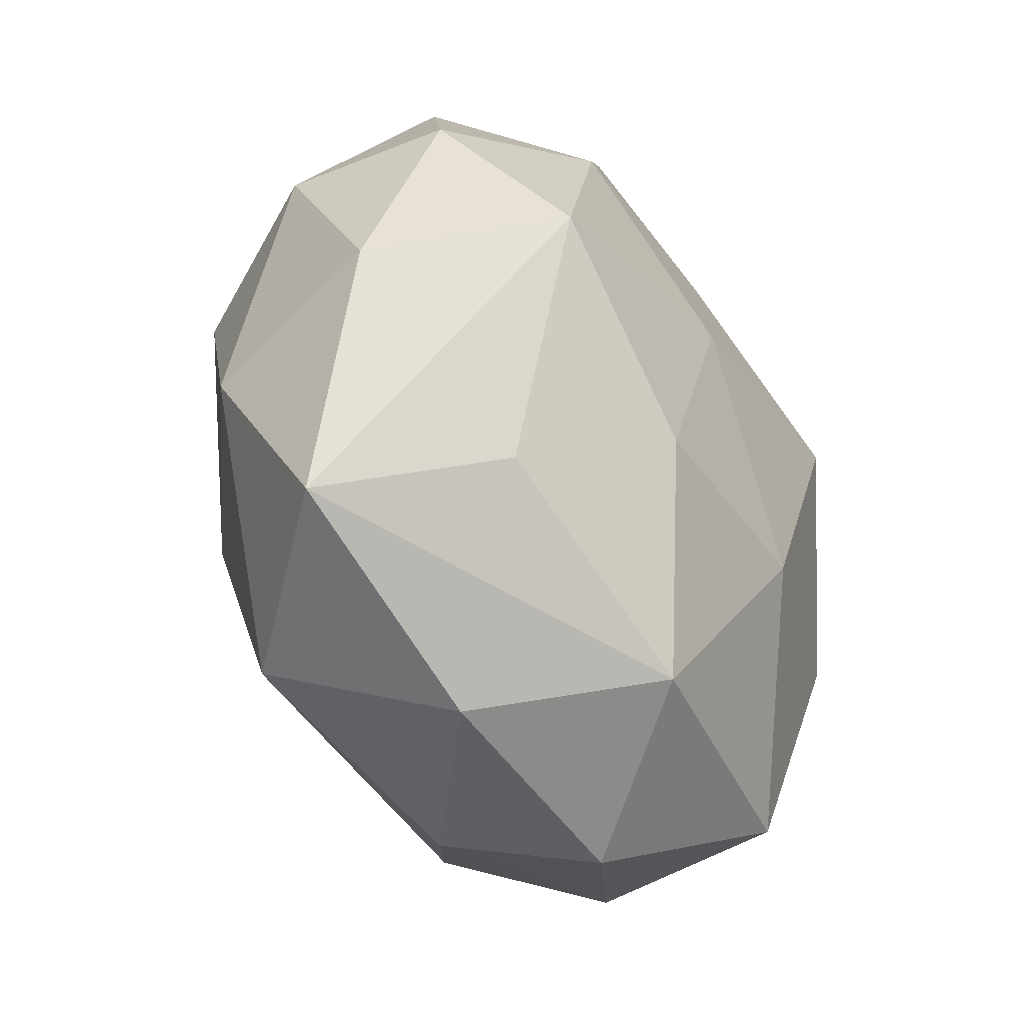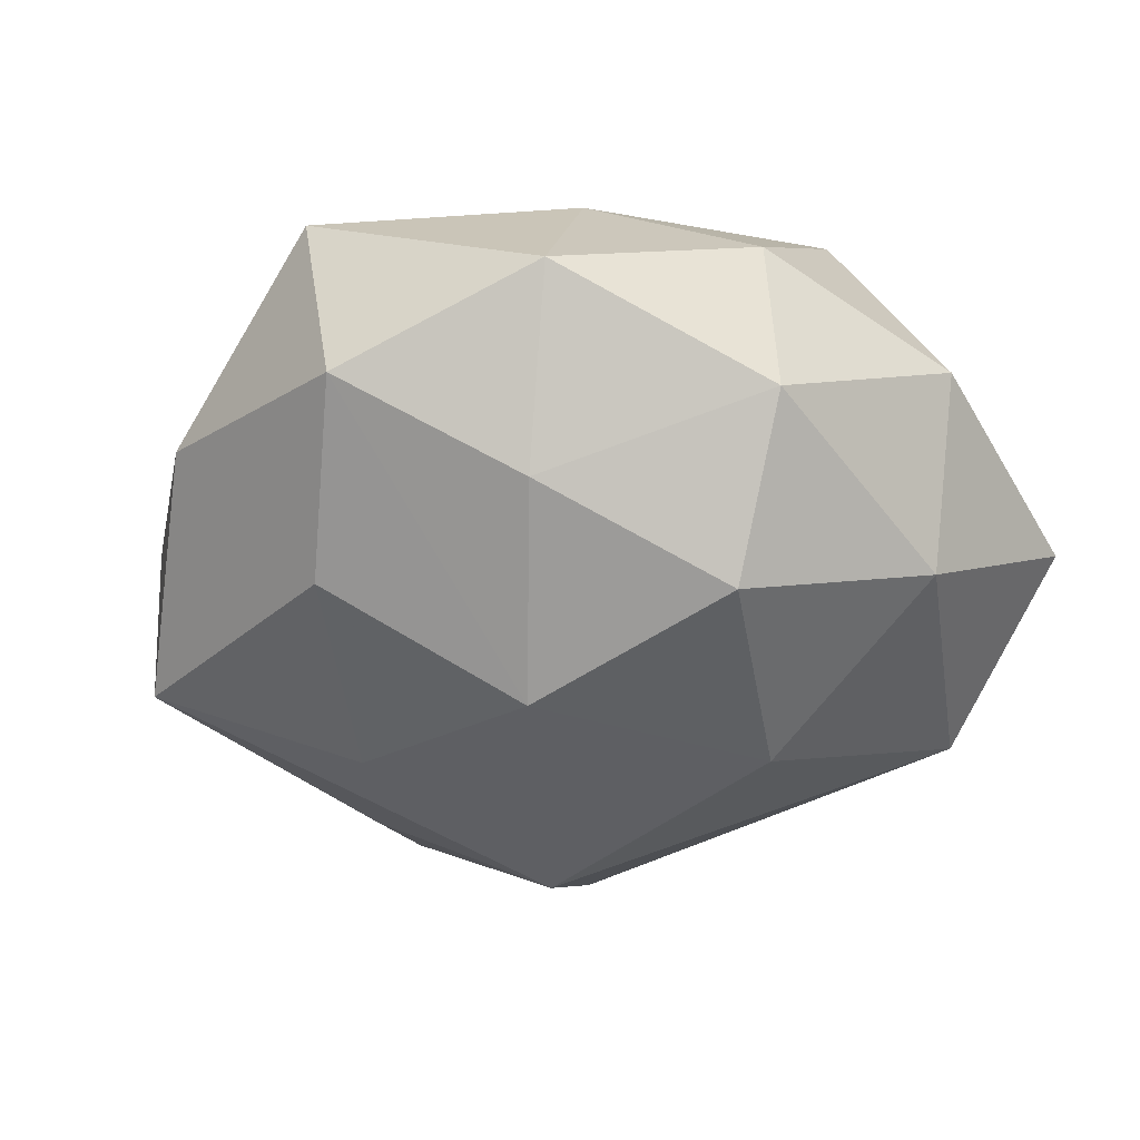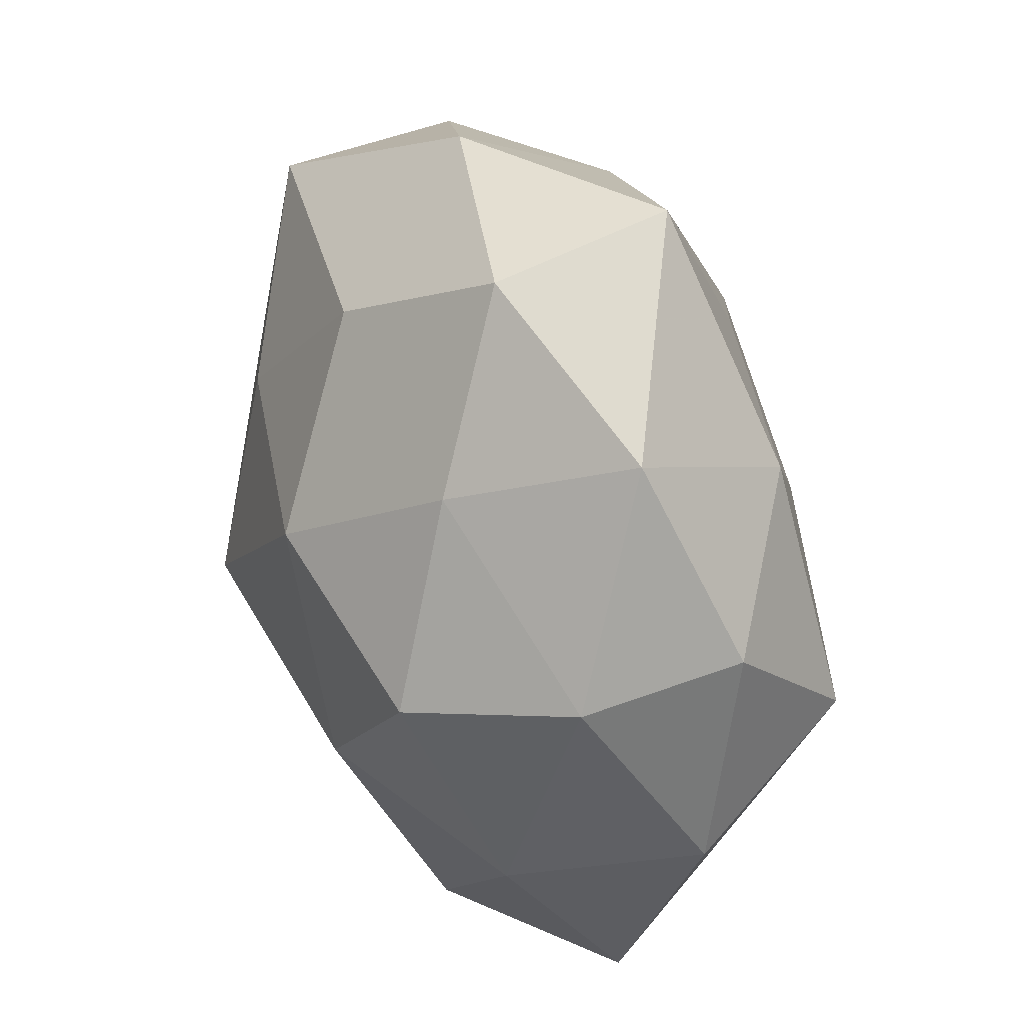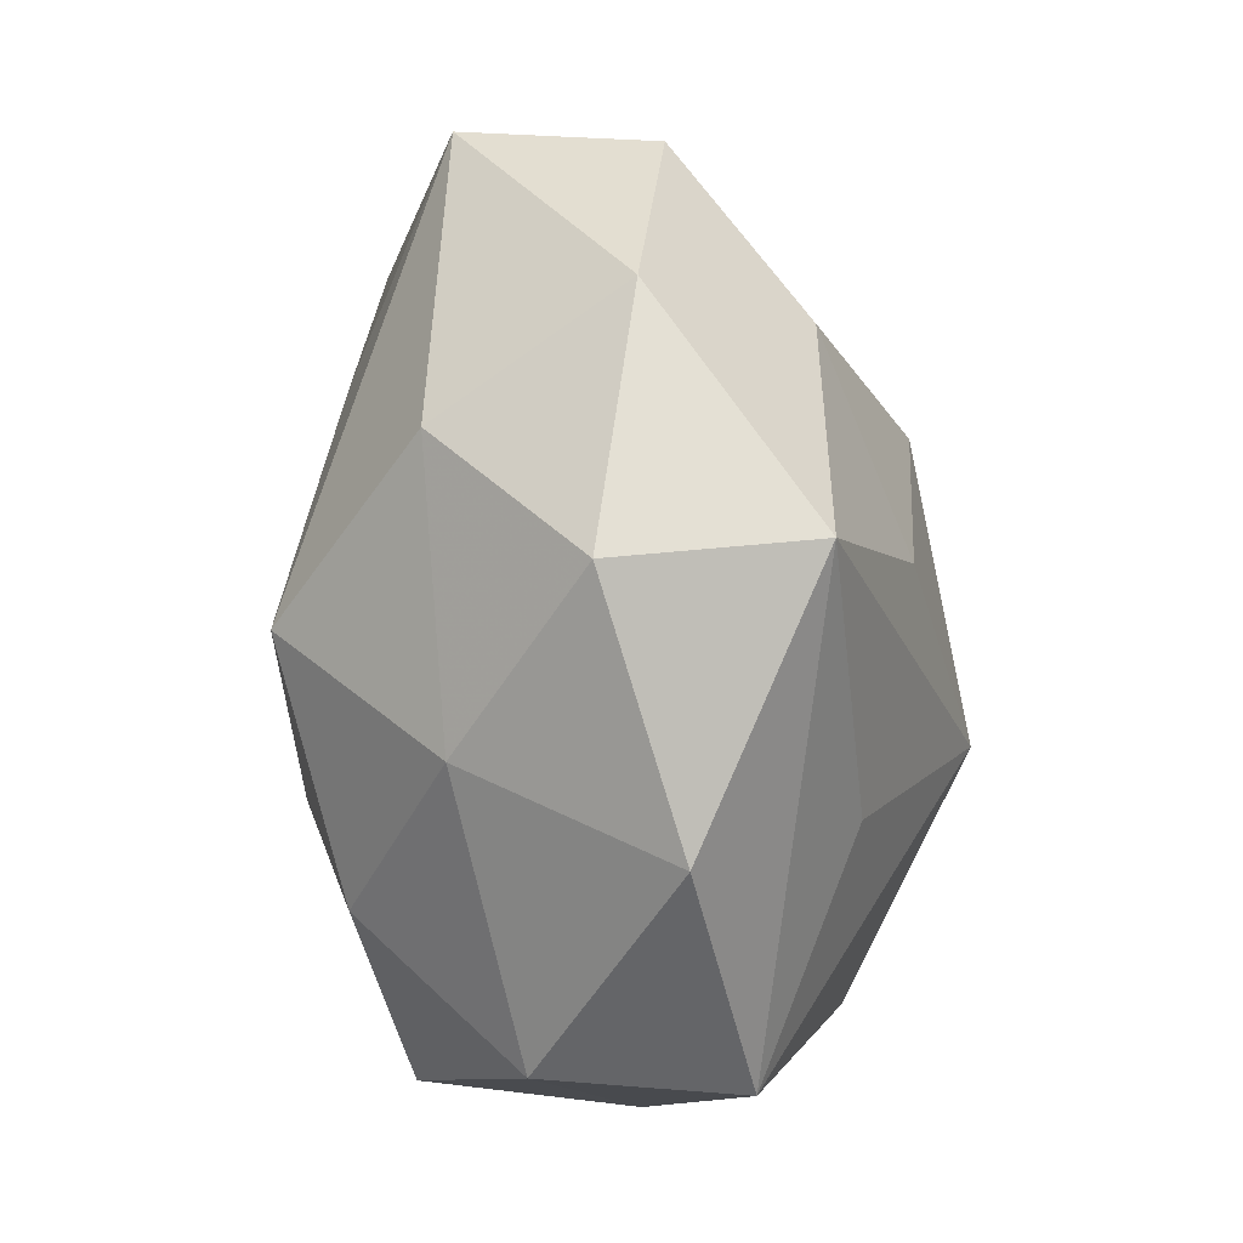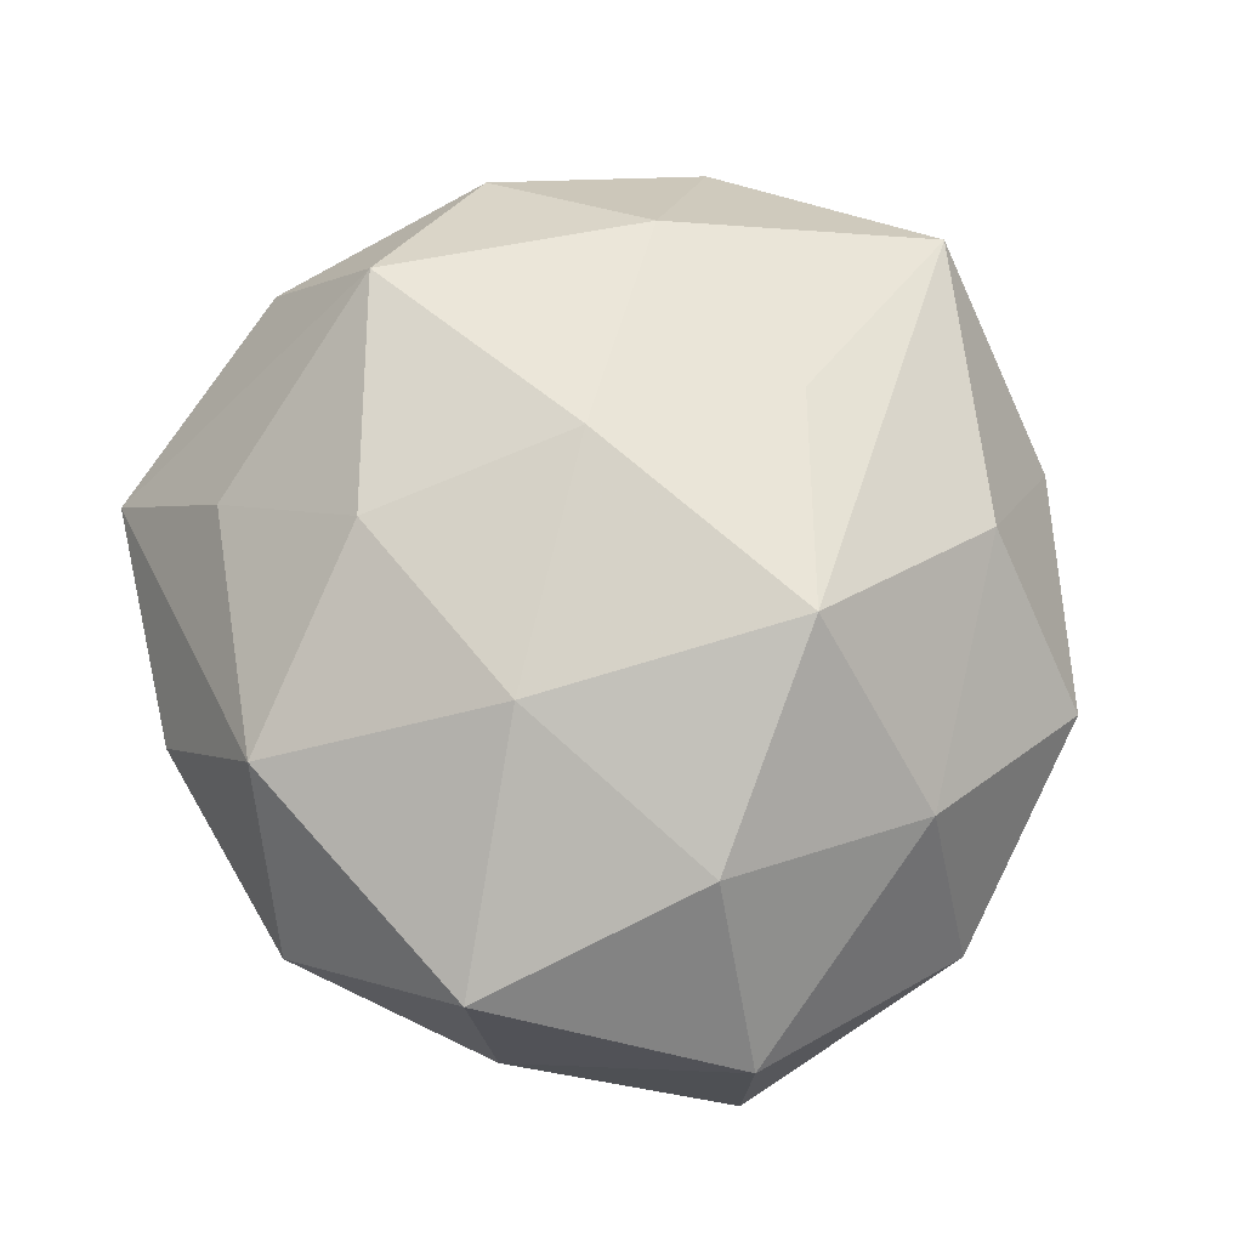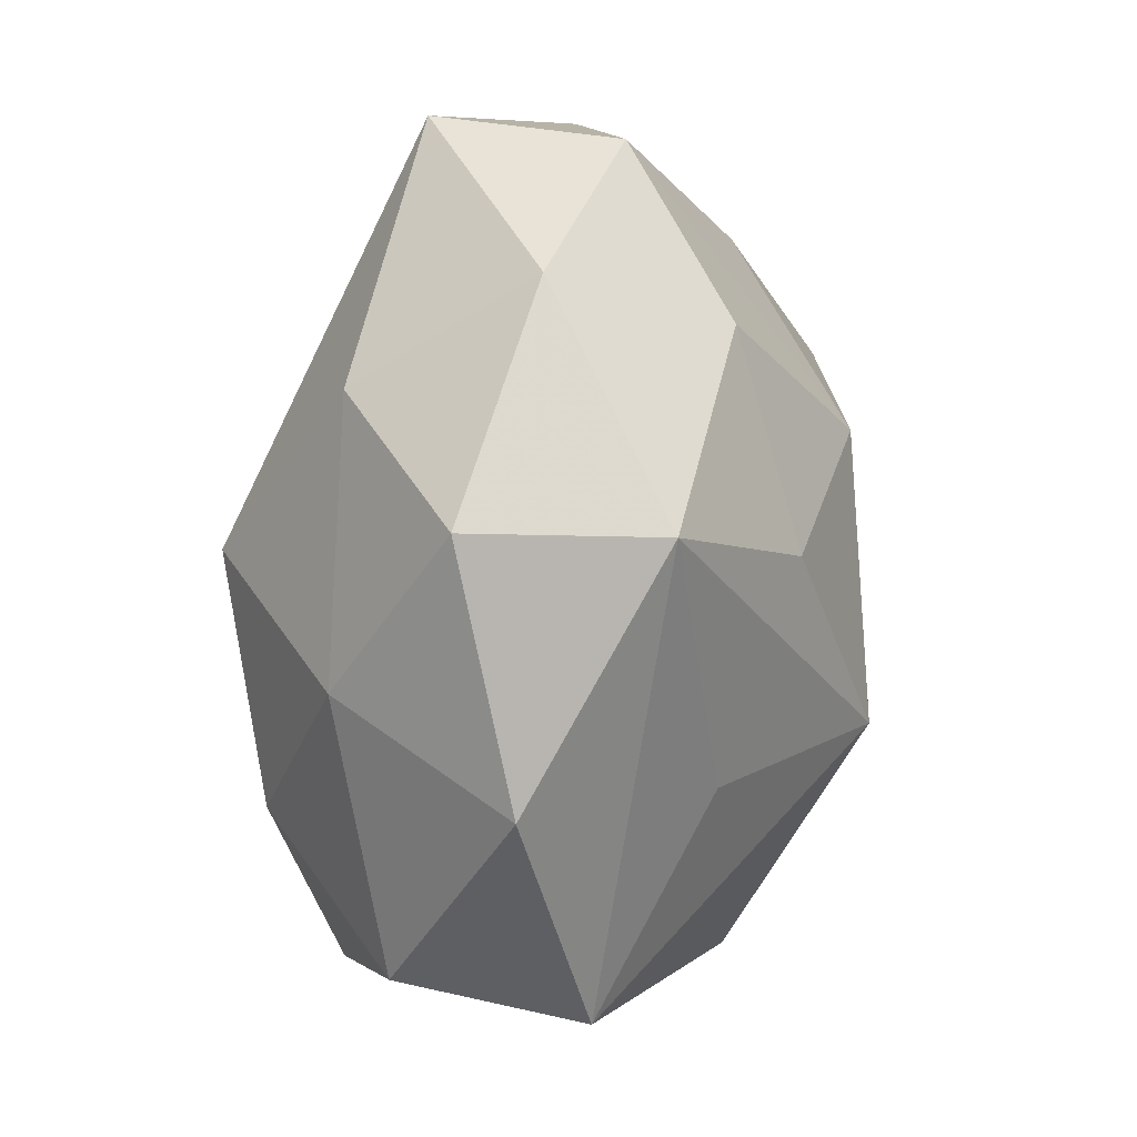
<metadata>
{"format":"obj","ext":"obj","renderer":"f3d","projection":"perspective","resolution":1024,"background":"white","views":[{"elev":-41.3,"azim":-65.3,"up":"+Y"},{"elev":-35.8,"azim":-138.9,"up":"+Z"},{"elev":49.0,"azim":-108.9,"up":"+Y"},{"elev":29.4,"azim":85.8,"up":"+Y"},{"elev":78.2,"azim":48.9,"up":"+Z"},{"elev":32.7,"azim":98.1,"up":"+Y"}]}
</metadata>
<code>
v 0.03129 -0.04488 -0.001734
v -0.0297 -0.04152 -0.02197
v -0.03525 0.04678 0.002454
v -0.001804 0.03147 0.0285
v -0.03875 -0.02753 0.01668
v -0.05056 0.02217 -0.01022
v -0.03737 0.0147 -0.02944
v -0.02182 -0.01145 -0.03475
v -0.04927 -0.01025 -0.01944
v -0.05793 -0.004552 0.004608
v 0.002714 -0.0497 -0.01312
v 0.03435 -0.01383 0.03035
v 0.02044 0.01886 -0.03192
v -0.02427 0.03707 -0.01908
v 0.03867 -0.00193 -0.0245
v -0.01375 0.008547 0.03429
v -0.00859 0.01958 -0.03593
v 0.02578 -0.04386 0.02388
v -0.00676 0.05933 0.01612
v 0.04427 0.01085 0.01942
v -0.02341 -0.0507 0.002423
v 0.006857 0.04143 -0.0223
v 0.02785 -0.03408 -0.02491
v 0.005101 -0.01807 0.03558
v -0.0293 0.03289 0.02401
v -0.04584 0.003139 0.02757
v -0.05227 -0.03574 -0.004048
v 0.054 -0.02598 -0.01204
v 0.05847 0.005873 -0.004222
v 0.02394 0.03881 0.02068
v 0.006177 -0.05608 0.007947
v 0.04606 0.03463 0.004473
v -0.05012 0.02354 0.01113
v 0.0131 -0.009326 -0.04101
v -0.01098 -0.04442 0.02518
v 0.02099 0.05374 -0.001829
v 0.05245 -0.02349 0.01202
v 0.0198 0.01318 0.03764
v -0.02311 -0.01737 0.03169
v 0.04387 0.03487 -0.0197
v -0.009408 0.0566 -0.007209
f 8 2 9
f 11 2 23
f 23 1 11
f 11 1 31
f 35 31 18
f 18 1 37
f 31 1 18
f 4 38 19
f 39 5 35
f 26 5 39
f 9 6 7
f 7 8 9
f 17 8 7
f 25 4 19
f 10 6 9
f 28 1 23
f 37 1 28
f 34 8 17
f 34 28 23
f 23 2 34
f 2 8 34
f 21 31 35
f 2 11 21
f 21 11 31
f 35 18 24
f 24 39 35
f 12 18 37
f 38 24 12
f 12 24 18
f 26 39 16
f 16 25 26
f 16 24 38
f 39 24 16
f 38 4 16
f 4 25 16
f 19 41 3
f 3 25 19
f 36 41 19
f 36 32 40
f 17 41 22
f 22 36 40
f 41 36 22
f 27 5 26
f 26 10 27
f 35 5 27
f 27 21 35
f 2 21 27
f 9 2 27
f 27 10 9
f 19 38 30
f 30 36 19
f 32 36 30
f 40 32 29
f 29 28 40
f 37 28 29
f 13 34 17
f 40 34 13
f 17 22 13
f 13 22 40
f 40 28 15
f 15 34 40
f 28 34 15
f 38 12 20
f 20 30 38
f 32 30 20
f 20 12 37
f 37 29 20
f 20 29 32
f 14 3 41
f 14 41 17
f 17 7 14
f 14 7 6
f 6 3 14
f 6 10 33
f 33 3 6
f 33 10 26
f 26 25 33
f 25 3 33

</code>
